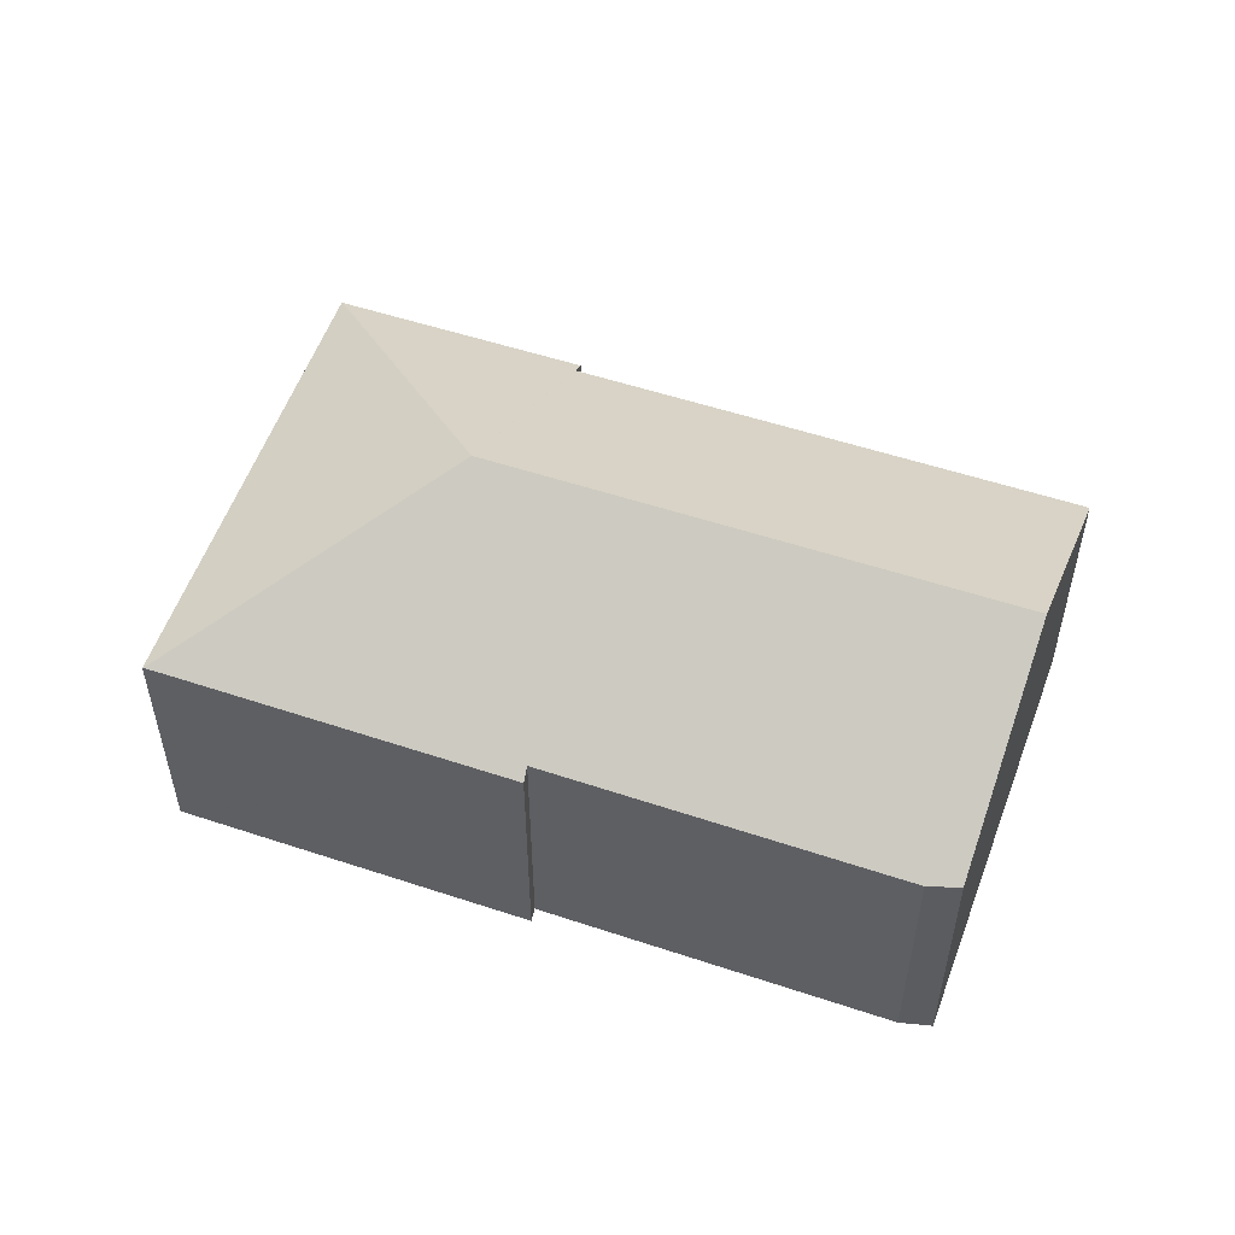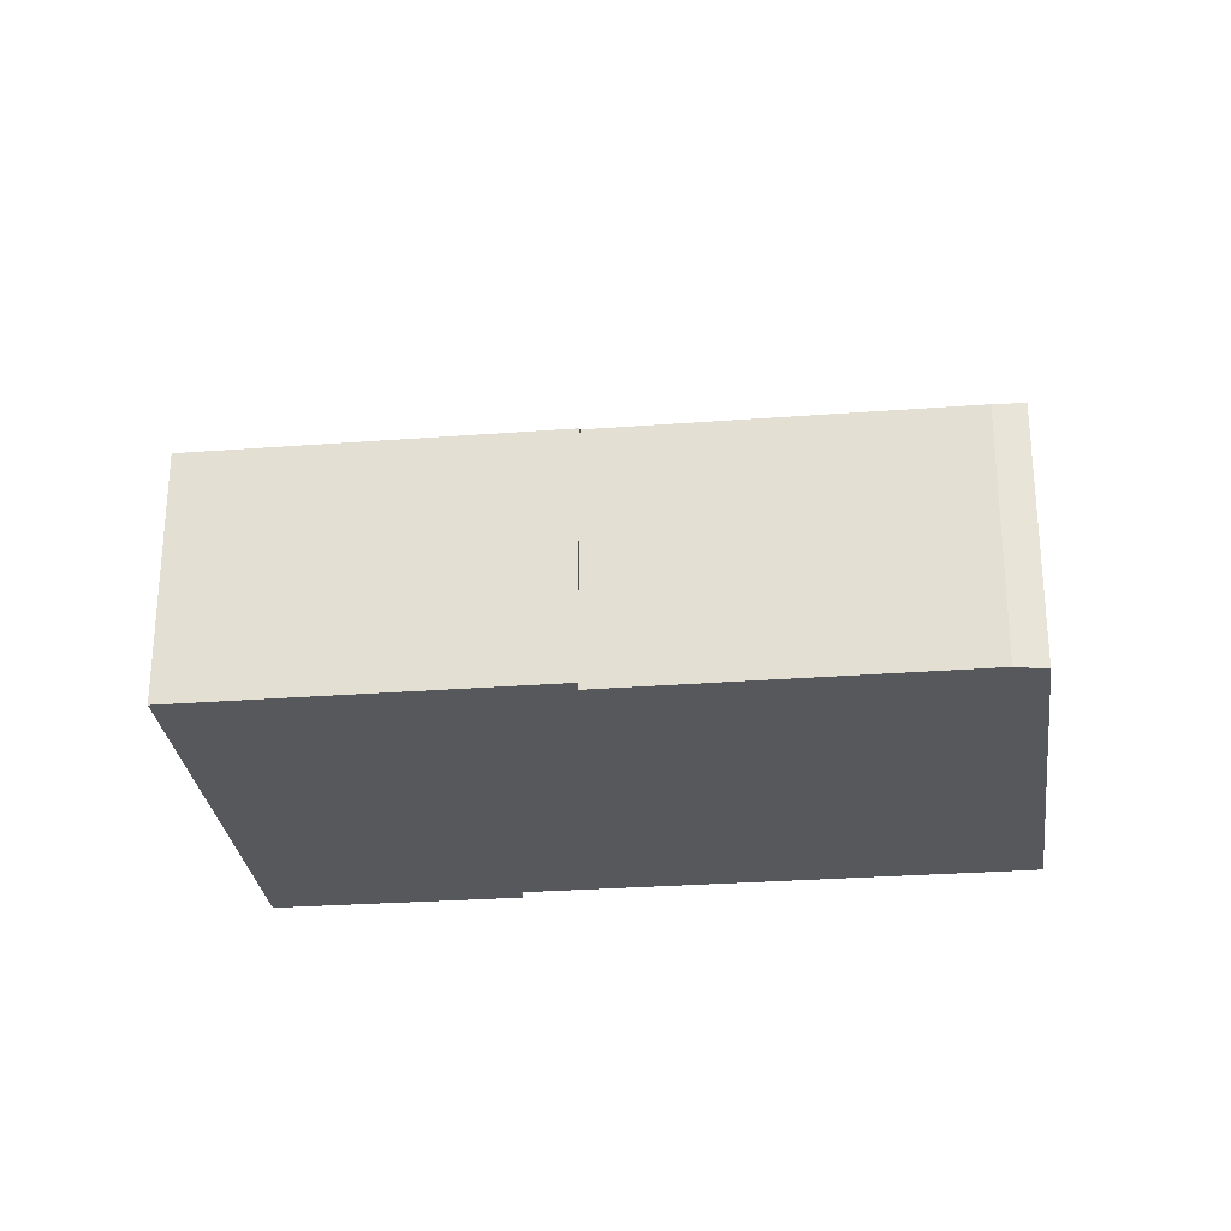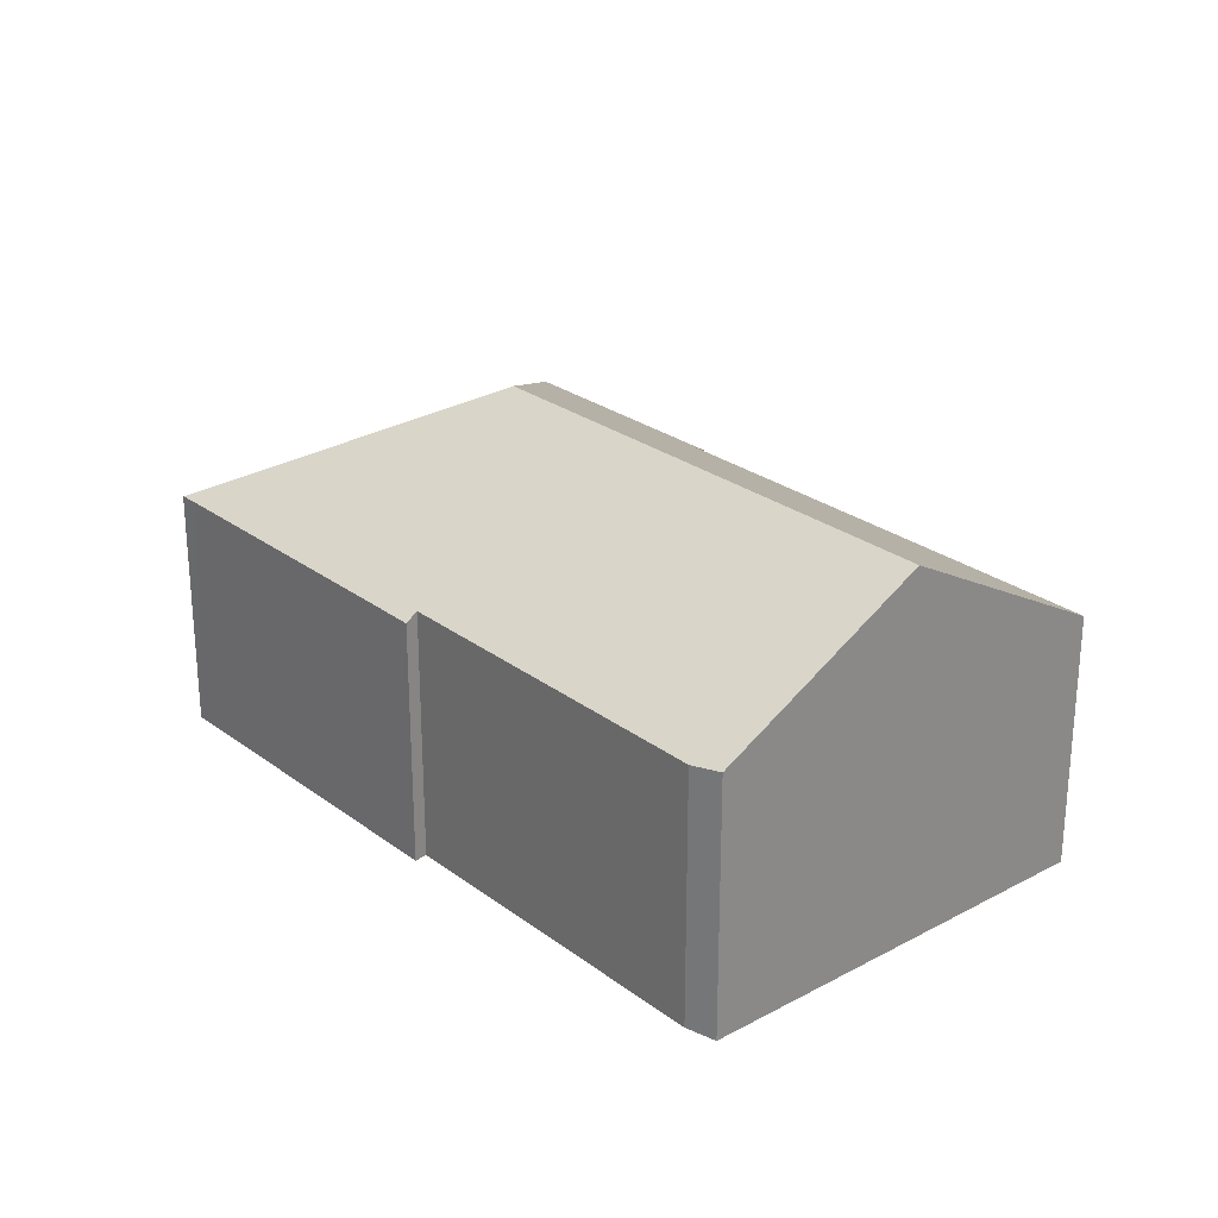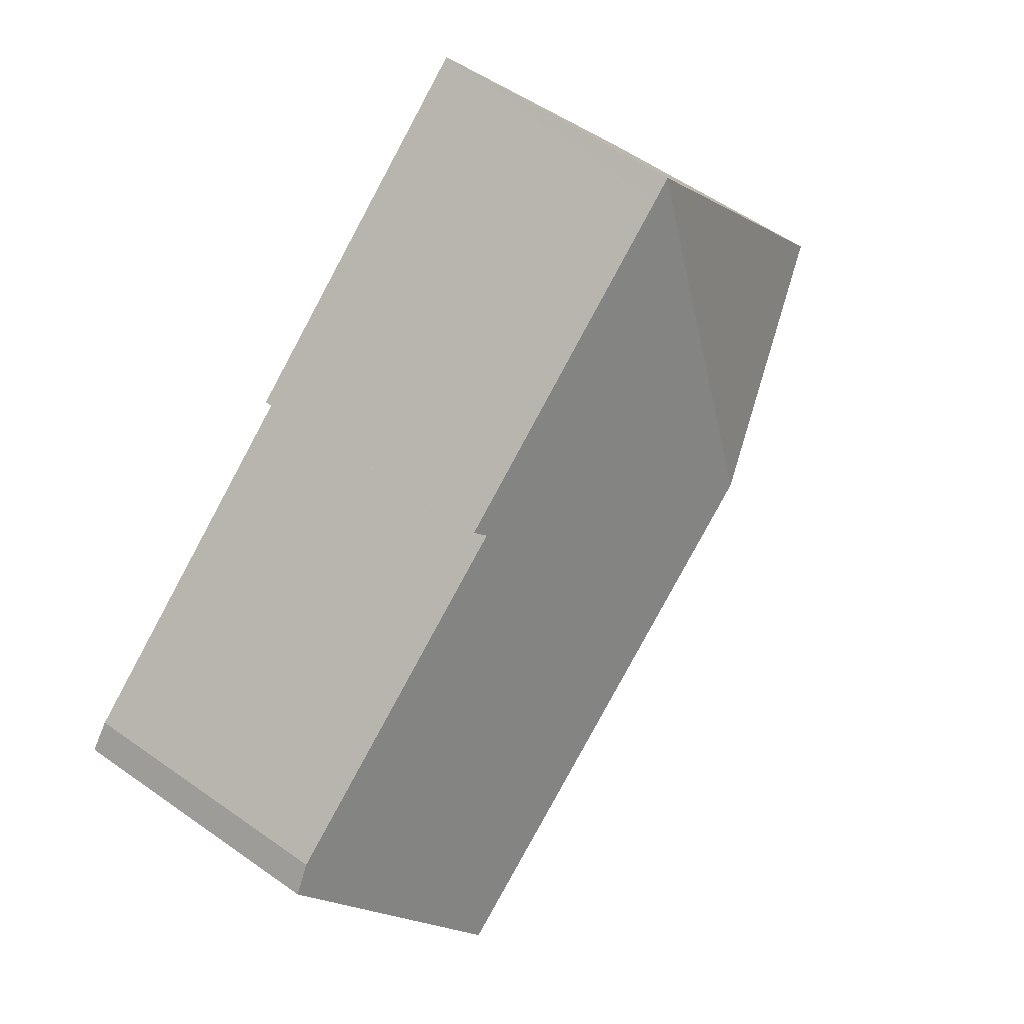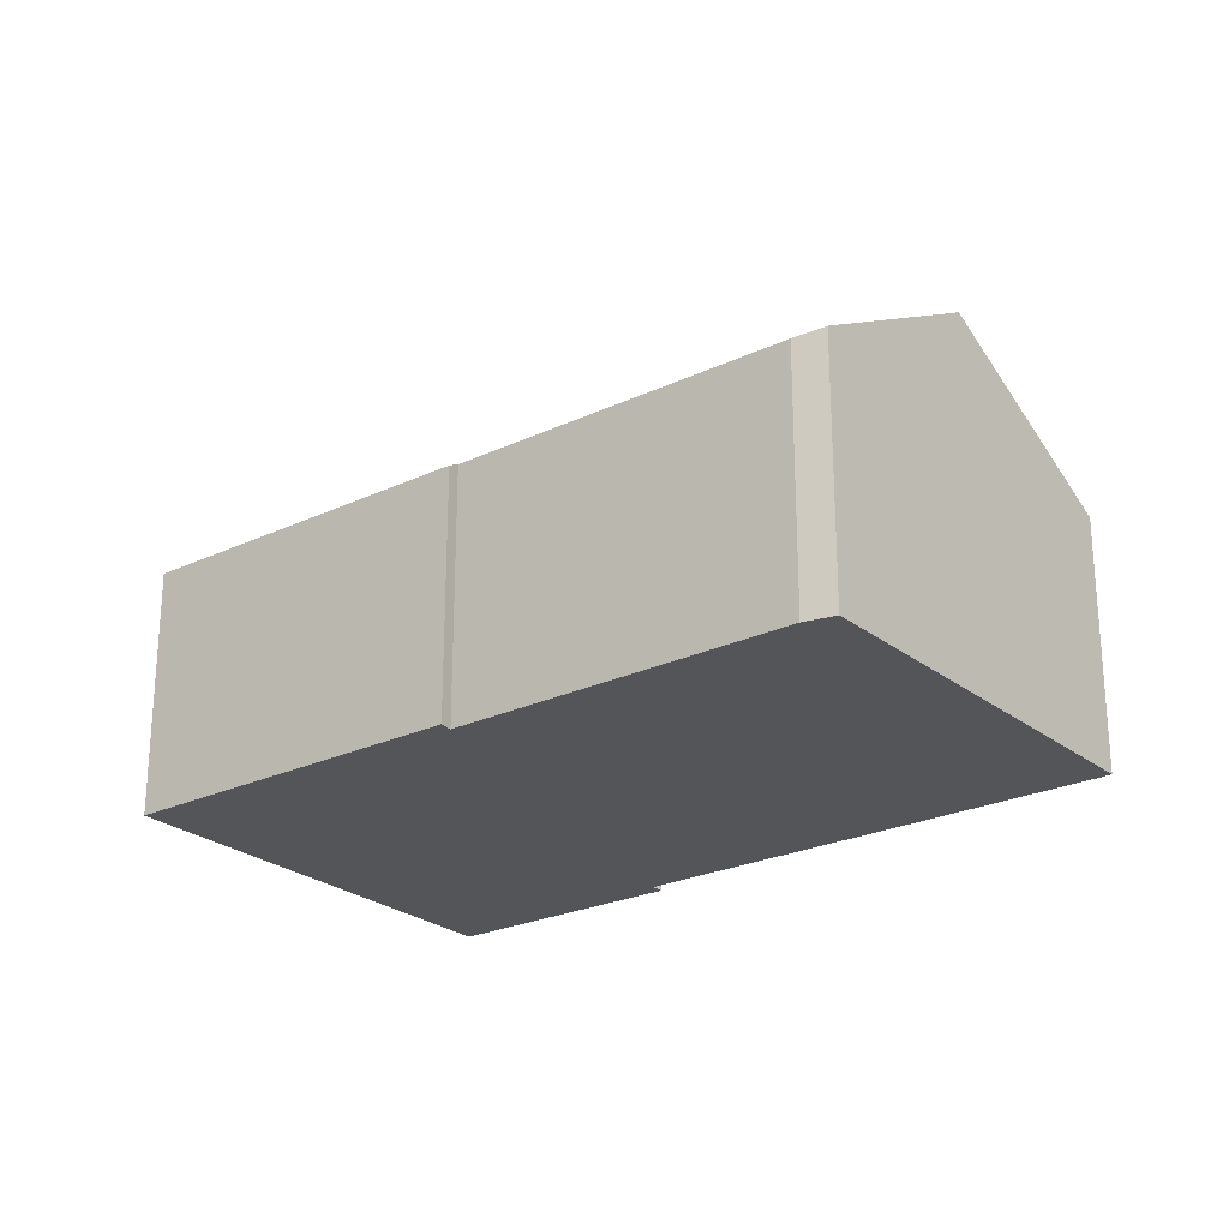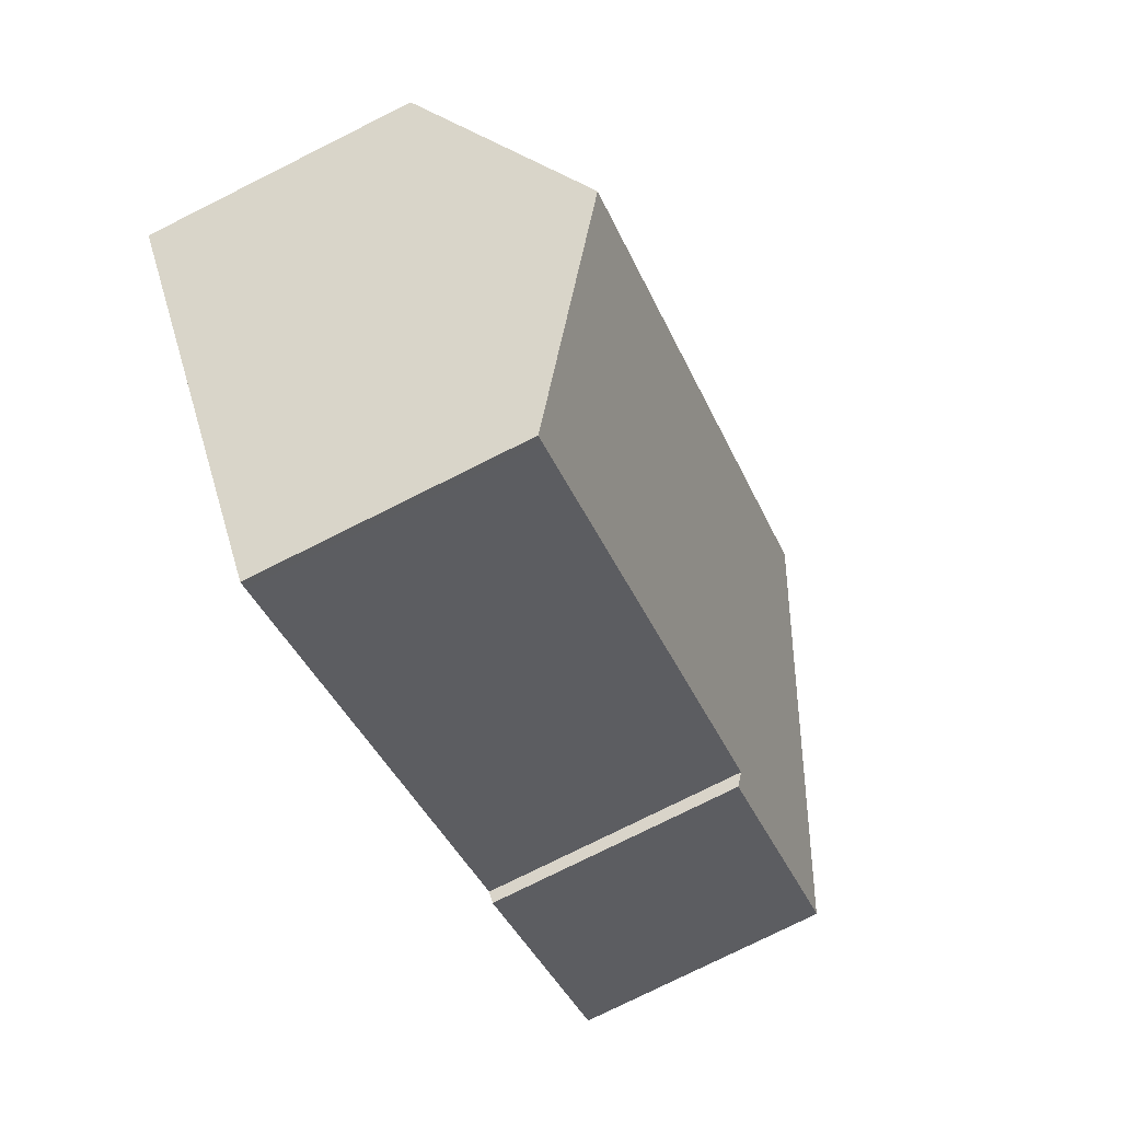
<metadata>
{"format":"obj","ext":"obj","renderer":"f3d","projection":"perspective","resolution":1024,"background":"white","views":[{"elev":54.6,"azim":57.0,"up":"+Y"},{"elev":-28.0,"azim":44.3,"up":"+Y"},{"elev":26.6,"azim":86.7,"up":"+Y"},{"elev":56.2,"azim":126.7,"up":"+Z"},{"elev":-24.7,"azim":75.3,"up":"+Y"},{"elev":-77.5,"azim":116.5,"up":"+Z"}]}
</metadata>
<code>
v  8.938 7.28 10.31
v  9.607 10.94 1.181
v  8.412 7.278 10.72
v  16.87 7.266 4.211
v  16.59 7.478 3.925
v  21.76 10.94 -8.226
v  19.05 7.471 2.038
v  24.92 7.456 -2.468
v  25.51 7.572 -3.204
v  5.84 7.262 -4.56
v  0.025 7.279 -0.019
v  6.063 7.477 -4.228
v  17.71 7.486 -13.23
v  17.87 7.492 -13.33
v  17.92 7.493 -13.36
v  19.46 8.877 -11.3
v  8.388 7.262 10.74
v  0 7.262 4.447e-16
v  17.92 8.183e-16 -13.36
v  17.71 8.099e-16 -13.23
v  17.87 8.165e-16 -13.33
v  6.063 2.589e-16 -4.228
v  5.84 2.792e-16 -4.56
v  0.025 1.163e-18 -0.019
v  0 0 0
v  16.59 -2.403e-16 3.925
v  16.87 -2.578e-16 4.211
v  25.51 1.962e-16 -3.204
v  21.76 5.037e-16 -8.226
v  19.46 6.92e-16 -11.3
v  8.388 -6.578e-16 10.74
v  8.412 -6.567e-16 10.72
v  8.938 -6.315e-16 10.31
v  24.92 1.511e-16 -2.468
v  19.05 -1.248e-16 2.038
g defaultobject
f 1 2 3
f 2 1 4
f 2 4 5
f 5 6 2
f 6 5 7
f 6 7 8
f 6 8 9
f 2 10 11
f 10 2 12
f 12 2 13
f 13 2 6
f 13 6 14
f 14 6 15
f 15 6 16
f 17 11 18
f 11 17 2
f 2 17 3
f 19 14 15
f 14 19 13
f 13 19 20
f 20 19 21
f 20 12 13
f 12 20 22
f 23 11 10
f 11 23 24
f 11 24 18
f 18 24 25
f 22 10 12
f 10 22 23
f 4 26 5
f 26 4 27
f 28 6 9
f 6 28 16
f 16 28 29
f 16 29 15
f 15 29 30
f 15 30 19
f 25 17 18
f 17 25 31
f 17 1 3
f 1 17 31
f 1 31 4
f 4 31 32
f 4 32 27
f 27 32 33
f 26 7 5
f 7 26 8
f 8 26 34
f 34 26 35
f 8 28 9
f 28 8 34
f 20 26 22
f 26 20 35
f 35 20 34
f 34 20 21
f 34 21 19
f 34 19 30
f 34 30 29
f 34 29 28
f 24 31 25
f 31 24 23
f 31 23 32
f 32 23 33
f 33 23 22
f 33 22 27
f 27 22 26

</code>
